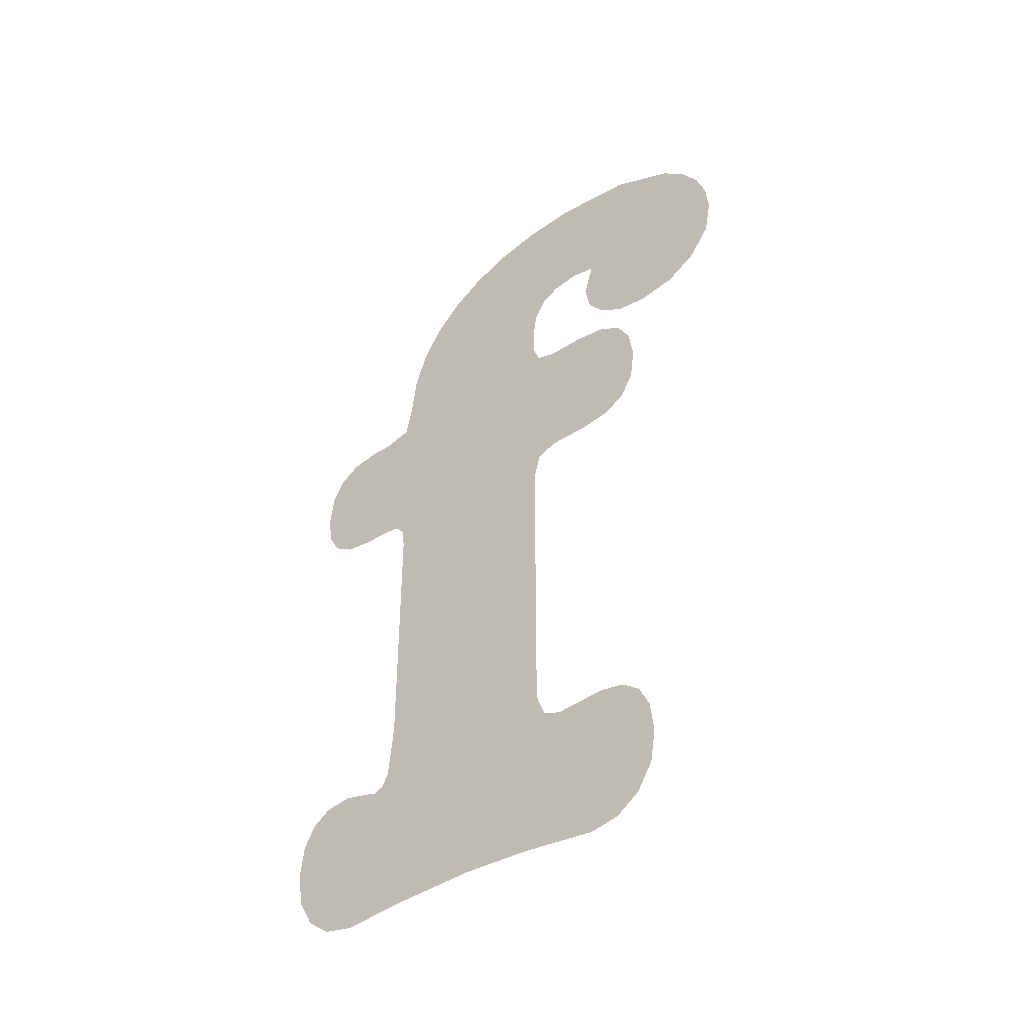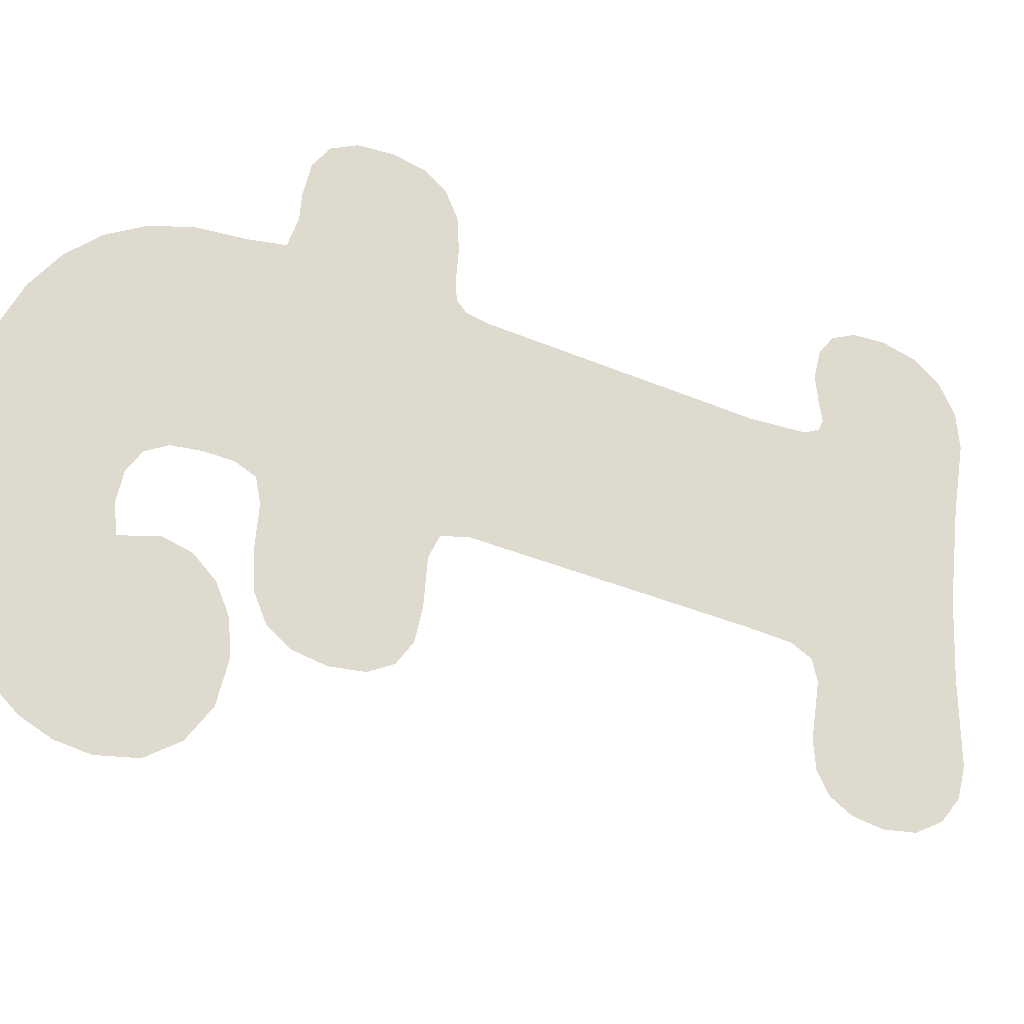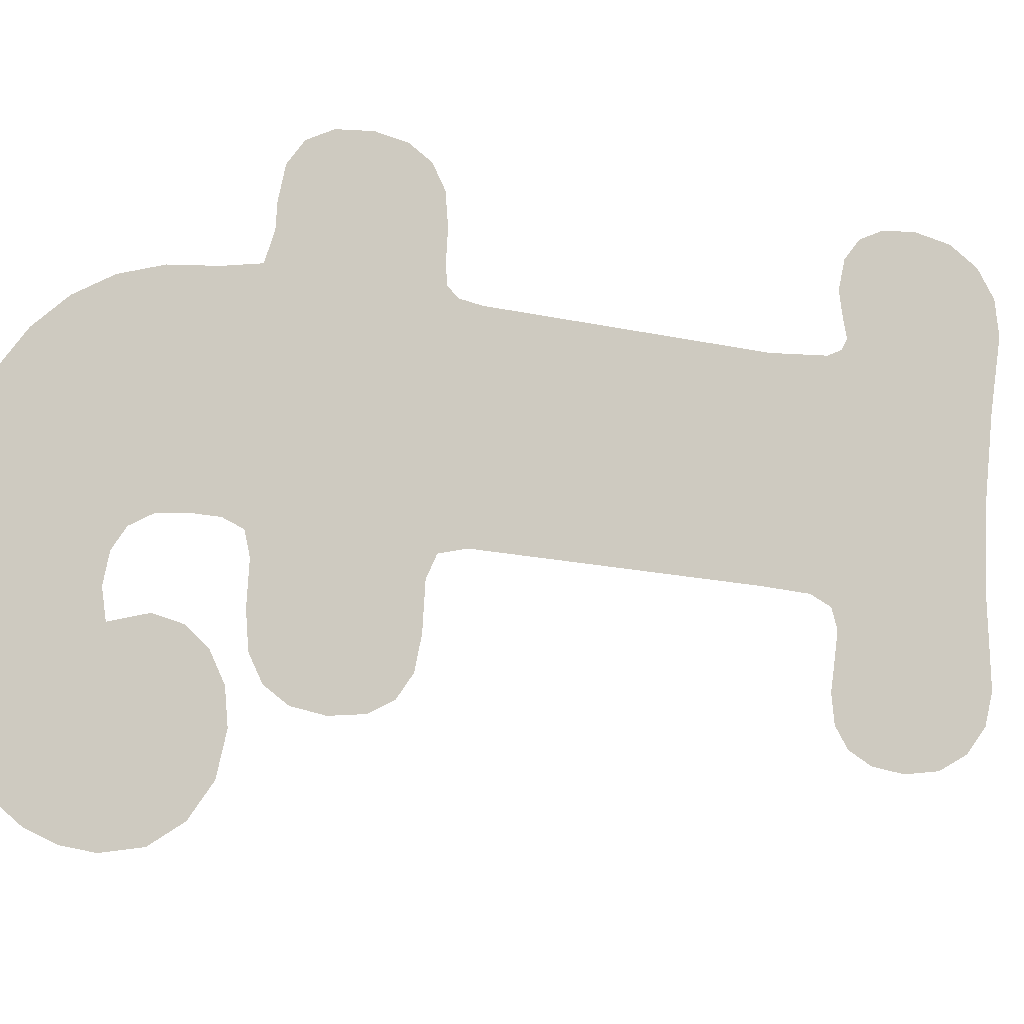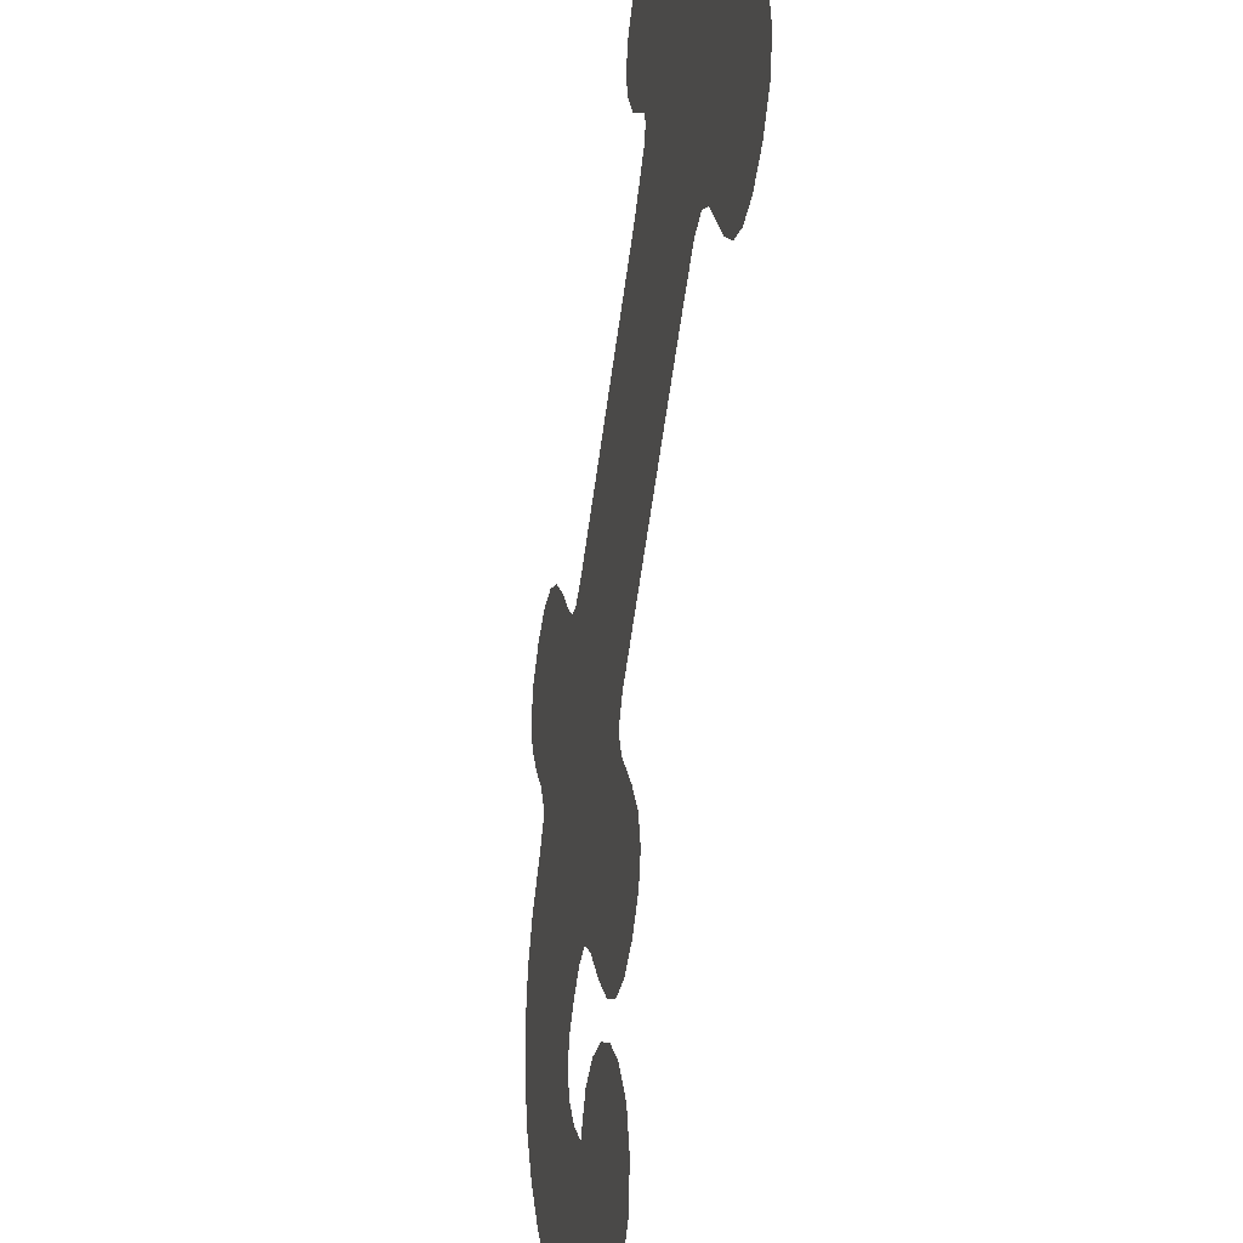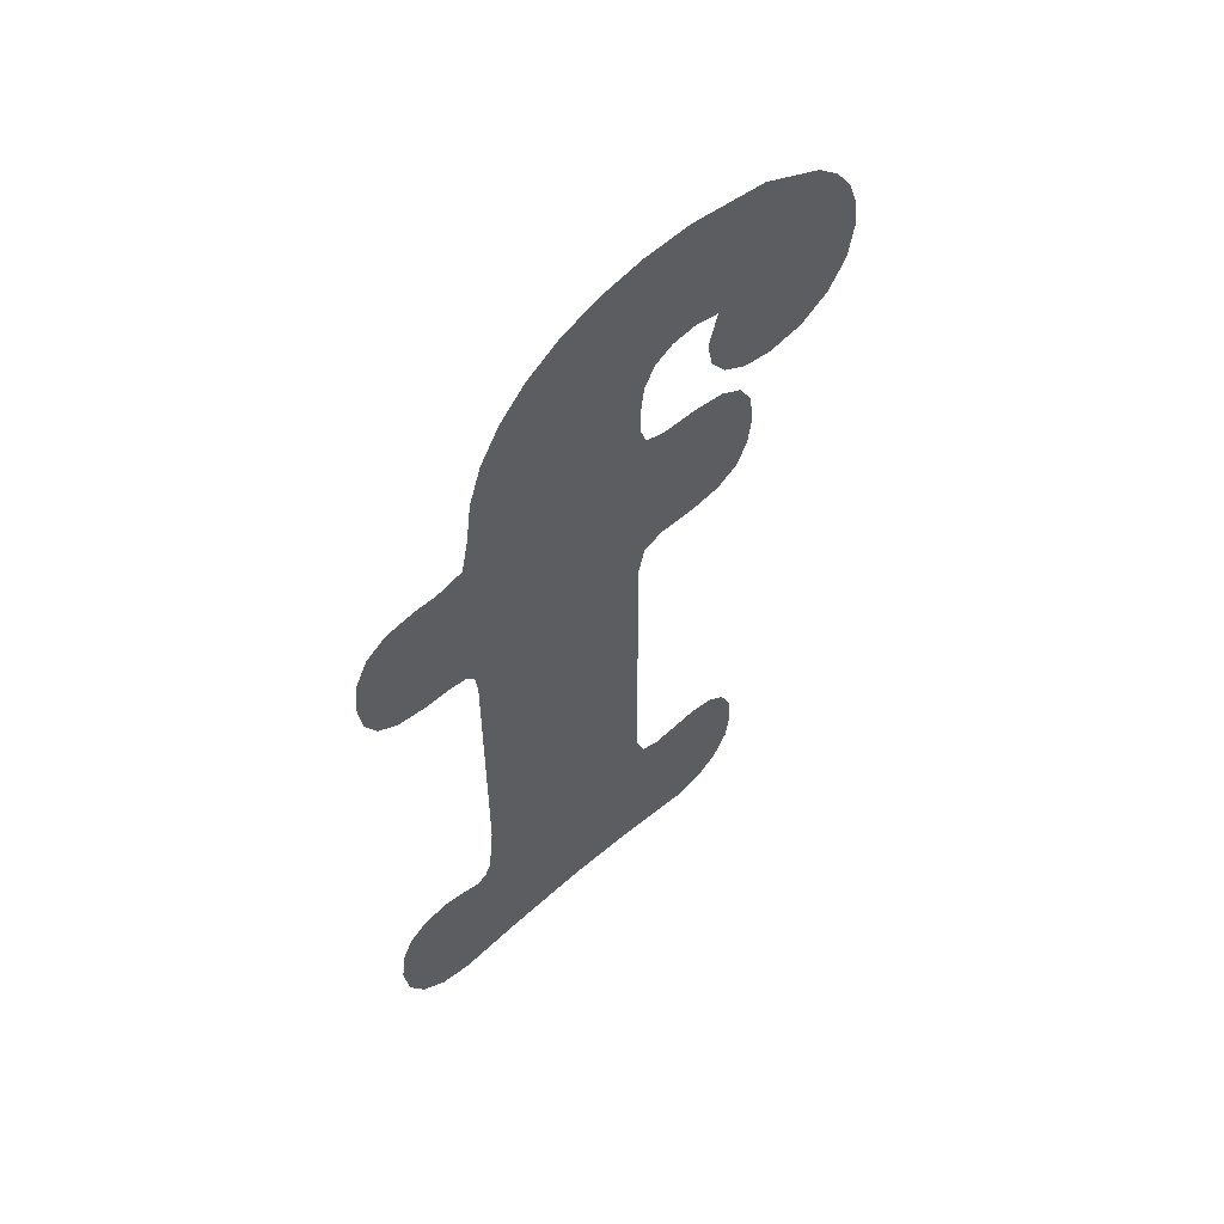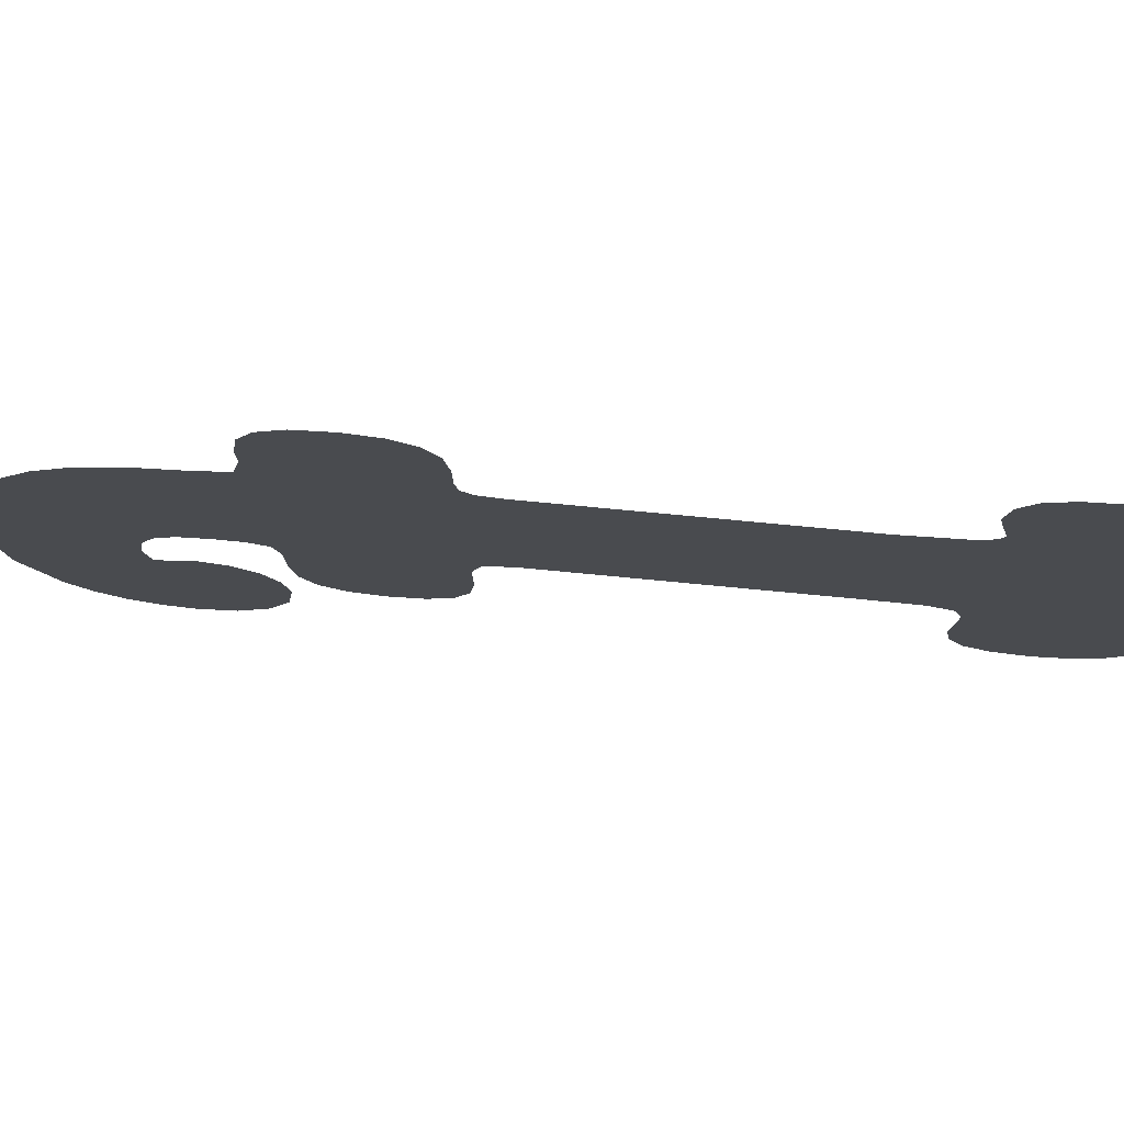
<metadata>
{"format":"obj","ext":"obj","renderer":"f3d","projection":"perspective","resolution":1024,"background":"white","views":[{"elev":-39.7,"azim":120.3,"up":"+Y"},{"elev":-36.1,"azim":-119.1,"up":"+Z"},{"elev":-19.3,"azim":-112.0,"up":"+Z"},{"elev":-69.0,"azim":-8.1,"up":"+Z"},{"elev":54.4,"azim":38.5,"up":"+Y"},{"elev":68.0,"azim":-84.1,"up":"+Z"}]}
</metadata>
<code>
o #ID1038
v 0.3594 0.2694 -0.1007
v 0.3594 0.2677 -0.1007
v 0.3594 0.2685 -0.1006
v 0.3594 0.2671 -0.101
v 0.3594 0.2701 -0.1011
v 0.3595 0.2667 -0.1016
v 0.3595 0.2705 -0.1017
v 0.3597 0.2666 -0.1025
v 0.3597 0.2706 -0.1026
v 0.3598 0.2666 -0.1033
v 0.3598 0.2706 -0.1032
v 0.3599 0.2708 -0.104
v 0.3599 0.2665 -0.1038
v 0.3599 0.2663 -0.1041
v 0.3599 0.2718 -0.1042
v 0.3599 0.2656 -0.1041
v 0.36 0.2584 -0.1041
v 0.3594 0.2554 -0.1007
v 0.3594 0.2535 -0.1007
v 0.3594 0.2545 -0.1006
v 0.3595 0.2561 -0.101
v 0.3595 0.2527 -0.1012
v 0.3596 0.2564 -0.1016
v 0.3596 0.2522 -0.1019
v 0.3597 0.2566 -0.1023
v 0.3598 0.2521 -0.1028
v 0.3598 0.2564 -0.103
v 0.3601 0.2522 -0.1047
v 0.3599 0.2563 -0.1035
v 0.3599 0.2564 -0.1038
v 0.3599 0.2568 -0.104
v 0.3599 0.273 -0.1044
v 0.36 0.2741 -0.1048
v 0.3604 0.2524 -0.1072
v 0.3601 0.275 -0.1054
v 0.3602 0.2758 -0.1062
v 0.3604 0.2764 -0.1072
v 0.3608 0.2523 -0.1093
v 0.3605 0.2769 -0.1084
v 0.3607 0.2772 -0.1097
v 0.3607 0.2721 -0.1097
v 0.3608 0.2728 -0.1098
v 0.361 0.2773 -0.1112
v 0.3608 0.2733 -0.1101
v 0.3609 0.2737 -0.1107
v 0.361 0.2738 -0.1115
v 0.3613 0.277 -0.1135
v 0.3611 0.2736 -0.1122
v 0.3612 0.2713 -0.1125
v 0.3613 0.271 -0.1132
v 0.3614 0.2708 -0.1141
v 0.3616 0.2762 -0.1153
v 0.3616 0.271 -0.1152
v 0.3617 0.2716 -0.1161
v 0.3617 0.2756 -0.116
v 0.3618 0.275 -0.1165
v 0.3618 0.2724 -0.1167
v 0.3618 0.2742 -0.1168
v 0.3619 0.2734 -0.1169
v 0.3611 0.2719 -0.112
v 0.3611 0.2727 -0.1119
v 0.3608 0.2708 -0.1099
v 0.3608 0.2657 -0.1097
v 0.3608 0.2713 -0.1097
v 0.3608 0.2664 -0.1099
v 0.3609 0.2706 -0.1105
v 0.3609 0.2666 -0.1105
v 0.361 0.2706 -0.1116
v 0.3611 0.2666 -0.1117
v 0.3612 0.2705 -0.1125
v 0.3612 0.2667 -0.1125
v 0.3613 0.2701 -0.1131
v 0.3613 0.2671 -0.1132
v 0.3613 0.2695 -0.1135
v 0.3614 0.2678 -0.1135
v 0.3614 0.2686 -0.1137
v 0.3608 0.2571 -0.1097
v 0.3611 0.2521 -0.1115
v 0.3608 0.2583 -0.1097
v 0.3608 0.2565 -0.11
v 0.3609 0.2563 -0.1105
v 0.361 0.2564 -0.1111
v 0.3611 0.2564 -0.112
v 0.3612 0.2522 -0.1123
v 0.3613 0.2563 -0.1127
v 0.3613 0.2527 -0.113
v 0.3613 0.2559 -0.1132
v 0.3614 0.2535 -0.1135
v 0.3614 0.2553 -0.1135
v 0.3614 0.2544 -0.1137
f 1 2 3
f 3 2 1
f 2 1 4
f 4 1 2
f 4 1 5
f 5 1 4
f 4 5 6
f 6 5 4
f 6 5 7
f 7 5 6
f 6 7 8
f 8 7 6
f 8 7 9
f 9 7 8
f 8 9 10
f 10 9 8
f 10 9 11
f 11 9 10
f 10 11 12
f 12 11 10
f 10 12 13
f 13 12 10
f 13 12 14
f 14 12 13
f 14 12 15
f 15 12 14
f 14 15 16
f 16 15 14
f 16 15 17
f 17 15 16
f 18 19 20
f 20 19 18
f 19 18 21
f 21 18 19
f 19 21 22
f 22 21 19
f 22 21 23
f 23 21 22
f 22 23 24
f 24 23 22
f 24 23 25
f 25 23 24
f 24 25 26
f 26 25 24
f 26 25 27
f 27 25 26
f 26 27 28
f 28 27 26
f 28 27 29
f 29 27 28
f 28 29 30
f 30 29 28
f 28 30 31
f 31 30 28
f 28 31 17
f 17 31 28
f 28 17 15
f 15 17 28
f 28 15 32
f 32 15 28
f 28 32 33
f 33 32 28
f 28 33 34
f 34 33 28
f 34 33 35
f 35 33 34
f 34 35 36
f 36 35 34
f 34 36 37
f 37 36 34
f 34 37 38
f 38 37 34
f 38 37 39
f 39 37 38
f 38 39 40
f 40 39 38
f 38 40 41
f 41 40 38
f 41 40 42
f 42 40 41
f 42 40 43
f 43 40 42
f 42 43 44
f 44 43 42
f 44 43 45
f 45 43 44
f 45 43 46
f 46 43 45
f 46 43 47
f 47 43 46
f 46 47 48
f 48 47 46
f 48 47 49
f 49 47 48
f 49 47 50
f 50 47 49
f 50 47 51
f 51 47 50
f 51 47 52
f 52 47 51
f 51 52 53
f 53 52 51
f 53 52 54
f 54 52 53
f 54 52 55
f 55 52 54
f 54 55 56
f 56 55 54
f 54 56 57
f 57 56 54
f 57 56 58
f 58 56 57
f 57 58 59
f 59 58 57
f 48 60 61
f 61 60 48
f 60 48 49
f 49 48 60
f 62 63 64
f 64 63 62
f 63 62 65
f 65 62 63
f 65 62 66
f 66 62 65
f 65 66 67
f 67 66 65
f 67 66 68
f 68 66 67
f 67 68 69
f 69 68 67
f 69 68 70
f 70 68 69
f 69 70 71
f 71 70 69
f 71 70 72
f 72 70 71
f 71 72 73
f 73 72 71
f 73 72 74
f 74 72 73
f 73 74 75
f 75 74 73
f 75 74 76
f 76 74 75
f 38 77 78
f 78 77 38
f 77 38 79
f 79 38 77
f 79 38 41
f 41 38 79
f 79 41 64
f 64 41 79
f 79 64 63
f 63 64 79
f 78 77 80
f 80 77 78
f 78 80 81
f 81 80 78
f 78 81 82
f 82 81 78
f 78 82 83
f 83 82 78
f 78 83 84
f 84 83 78
f 84 83 85
f 85 83 84
f 84 85 86
f 86 85 84
f 86 85 87
f 87 85 86
f 86 87 88
f 88 87 86
f 88 87 89
f 89 87 88
f 88 89 90
f 90 89 88

</code>
